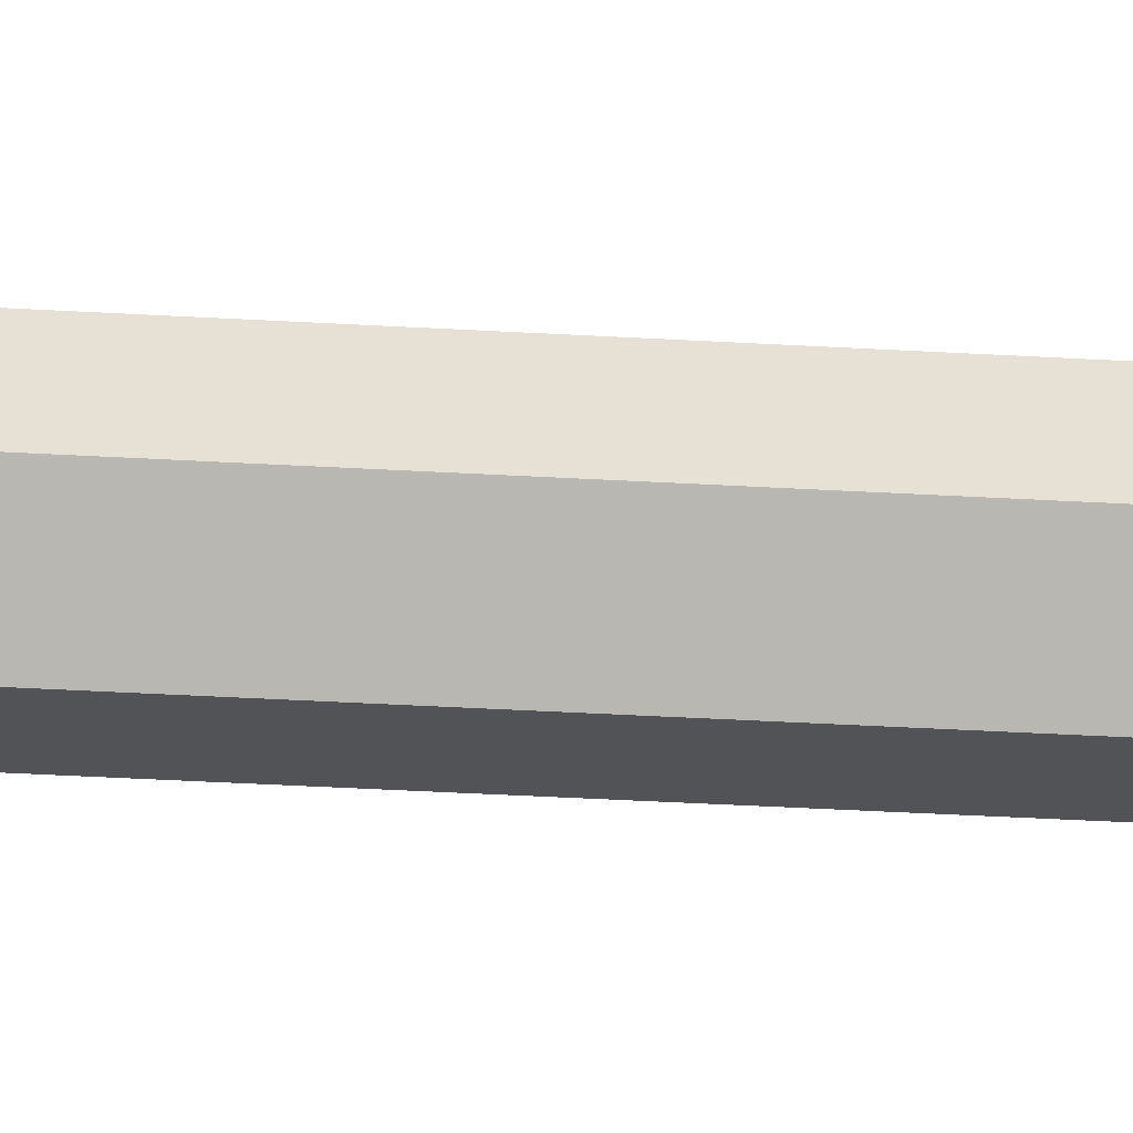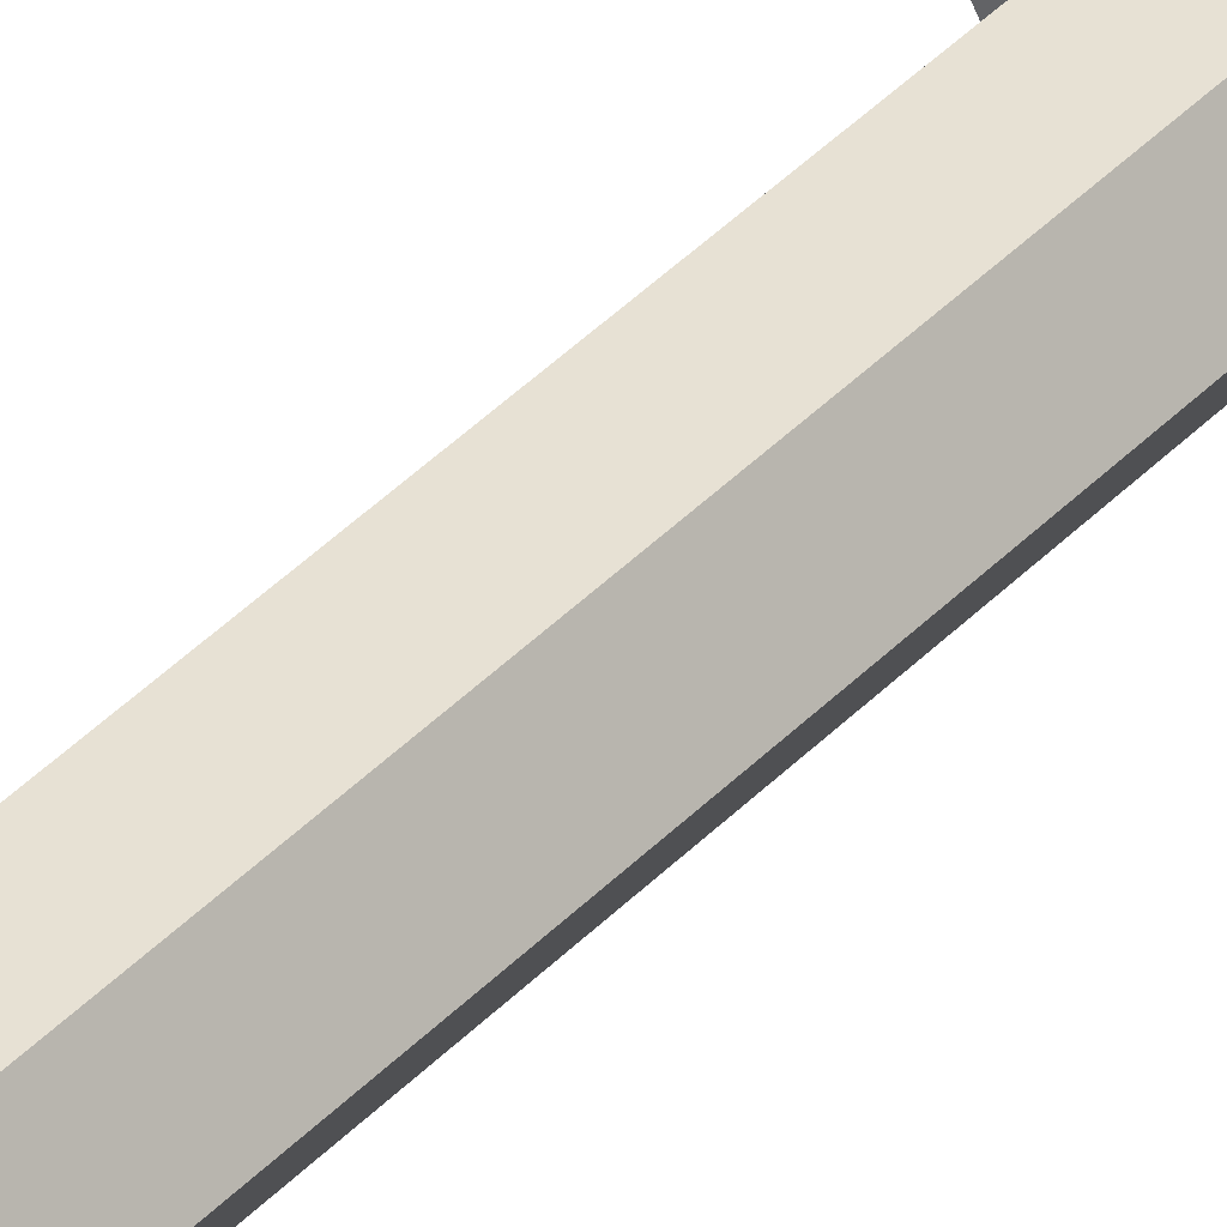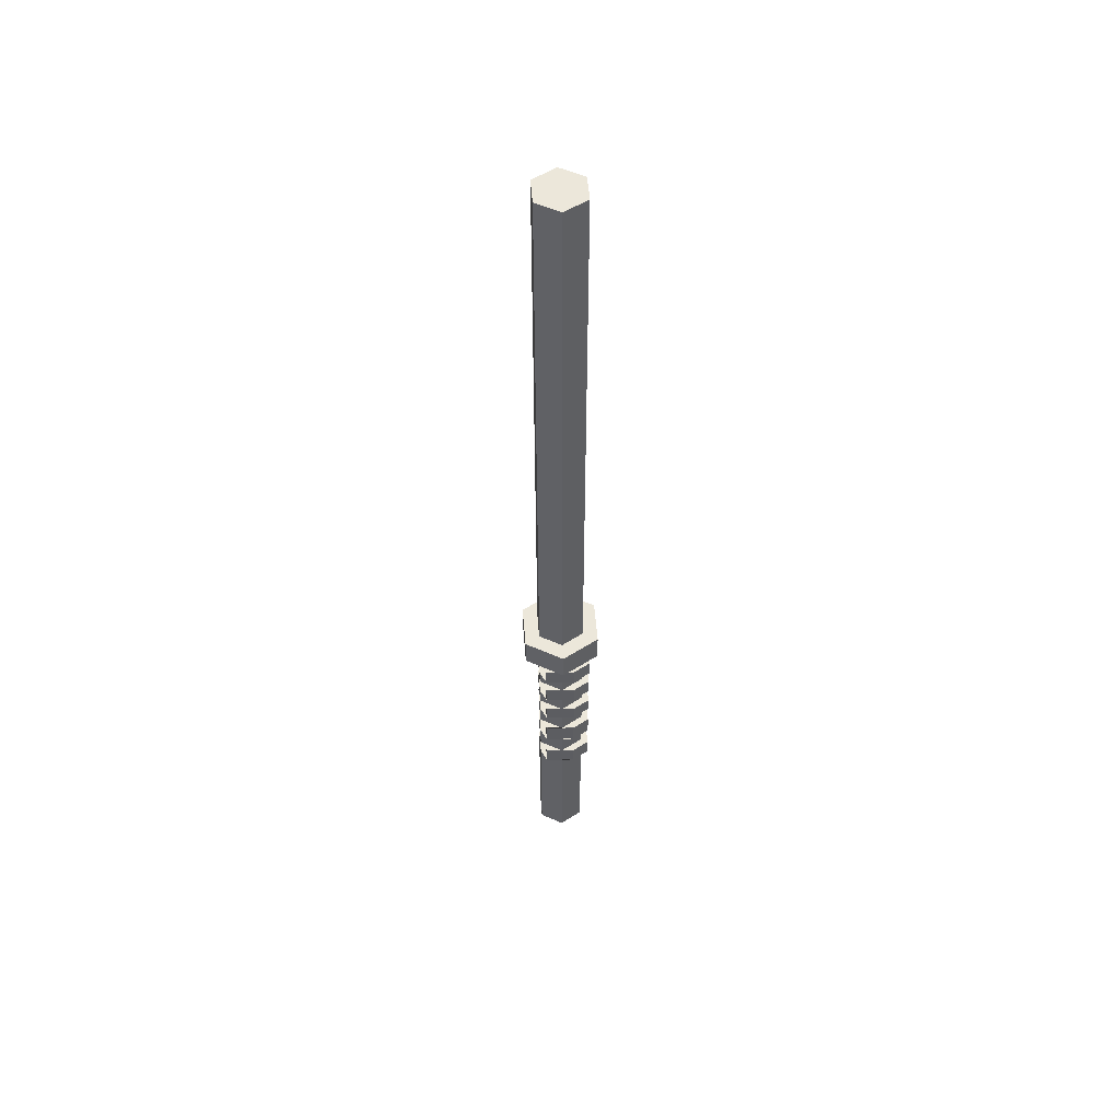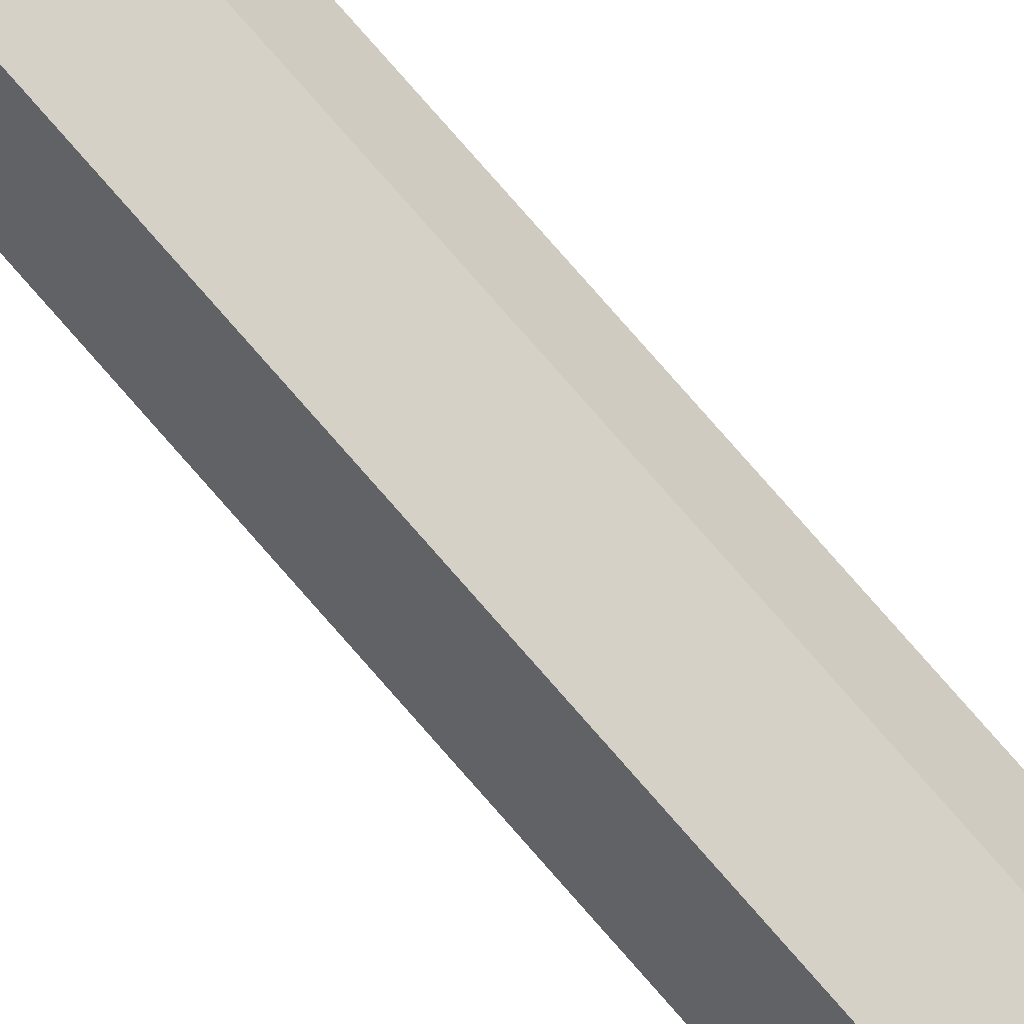
<metadata>
{"format":"obj","ext":"obj","renderer":"f3d","projection":"perspective","resolution":1024,"background":"white","views":[{"elev":-21.8,"azim":-97.0,"up":"+Z"},{"elev":39.6,"azim":-141.9,"up":"+Z"},{"elev":53.3,"azim":25.4,"up":"+Y"},{"elev":79.7,"azim":138.7,"up":"+Z"}]}
</metadata>
<code>
v 0.2 -7.5 -0.3464
v -0.2 -7.5 -0.3464
v -0.4 -7.5 -0
v -0.2 -7.5 0.3464
v 0.2 -7.5 0.3464
v 0.4 -7.5 -0
v 0.2 7.5 -0.3464
v -0.2 7.5 -0.3464
v -0.4 7.5 -0
v -0.2 7.5 0.3464
v 0.2 7.5 0.3464
v 0.4 7.5 0
v 0 -7.5 -0
v 0 7.5 0
v 0.4 -4.944 0
v 0.2 -4.944 0.3464
v -0.2 -4.944 0.3464
v -0.4 -4.944 -0
v -0.2 -4.944 -0.3464
v 0.2 -4.944 -0.3464
v 0.4 -4.568 0
v 0.2 -4.568 0.3464
v -0.2 -4.568 0.3464
v -0.4 -4.568 -0
v -0.2 -4.568 -0.3464
v 0.2 -4.568 -0.3464
v 0.4 -4.211 0
v 0.2 -4.211 0.3464
v -0.2 -4.211 0.3464
v -0.4 -4.211 -0
v -0.2 -4.211 -0.3464
v 0.2 -4.211 -0.3464
v 0.4 -3.877 0
v 0.2 -3.877 0.3464
v -0.2 -3.877 0.3464
v -0.4 -3.877 -0
v -0.2 -3.877 -0.3464
v 0.2 -3.877 -0.3464
v 0.4 -3.614 0
v 0.2 -3.614 0.3464
v -0.2 -3.614 0.3464
v -0.4 -3.614 -0
v -0.2 -3.614 -0.3464
v 0.2 -3.614 -0.3464
v 0.4 -3.326 0
v 0.2 -3.326 0.3464
v -0.2 -3.326 0.3464
v -0.4 -3.326 -0
v -0.2 -3.326 -0.3464
v 0.2 -3.326 -0.3464
v 0.4 -3.039 0
v 0.2 -3.039 0.3464
v -0.2 -3.039 0.3464
v -0.4 -3.039 -0
v -0.2 -3.039 -0.3464
v 0.2 -3.039 -0.3464
v 0.4 -2.798 0
v 0.2 -2.798 0.3464
v -0.2 -2.798 0.3464
v -0.4 -2.798 -0
v -0.2 -2.798 -0.3464
v 0.2 -2.798 -0.3464
v 0.4 -5.256 0
v 0.2 -5.256 0.3464
v -0.2 -5.256 0.3464
v -0.4 -5.256 -0
v -0.2 -5.256 -0.3464
v 0.2 -5.256 -0.3464
v 0.4 -2.51 0
v 0.2 -2.51 0.3464
v -0.2 -2.51 0.3464
v -0.4 -2.51 -0
v -0.2 -2.51 -0.3464
v 0.2 -2.51 -0.3464
v 0.4 -2.197 0
v 0.2 -2.197 0.3464
v -0.2 -2.197 0.3464
v -0.4 -2.197 -0
v -0.2 -2.197 -0.3464
v 0.2 -2.197 -0.3464
v -0.4 -1.725 -0
v -0.2 -1.725 -0.3464
v 0.2 -1.725 -0.3464
v 0.4 -1.725 0
v 0.2 -1.725 0.3464
v -0.2 -1.725 0.3464
v 0.664 -2.197 -0
v 0.332 -2.197 0.5751
v 0.664 -1.725 -0
v 0.332 -1.725 0.5751
v -0.332 -2.197 0.5751
v -0.332 -1.725 0.5751
v -0.664 -2.197 -0
v -0.664 -1.725 -0
v -0.332 -2.197 -0.5751
v -0.332 -1.725 -0.5751
v 0.332 -2.197 -0.5751
v 0.332 -1.725 -0.5751
v 0.5252 -4.568 0
v 0.3774 -4.568 0.256
v 0.5252 -4.211 0
v 0.3774 -4.211 0.256
v -0.03299 -4.568 0.4549
v -0.03299 -4.211 0.4549
v -0.2956 -4.568 -0
v -0.2956 -4.211 -0
v -0.03299 -4.568 -0.4549
v -0.03299 -4.211 -0.4549
v 0.3774 -4.568 -0.256
v 0.3774 -4.211 -0.256
v 0.5252 -3.877 0
v 0.3774 -3.877 0.256
v 0.5252 -3.614 0
v 0.3774 -3.614 0.256
v -0.03299 -3.877 0.4549
v -0.03299 -3.614 0.4549
v -0.2956 -3.877 -0
v -0.2956 -3.614 -0
v -0.03299 -3.877 -0.4549
v -0.03299 -3.614 -0.4549
v 0.3774 -3.877 -0.256
v 0.3774 -3.614 -0.256
v 0.5252 -3.326 -0
v 0.3774 -3.326 0.256
v 0.5252 -3.039 -0
v 0.3774 -3.039 0.256
v -0.03299 -3.326 0.4549
v -0.03299 -3.039 0.4549
v -0.2956 -3.326 -0
v -0.2956 -3.039 -0
v -0.03299 -3.326 -0.4549
v -0.03299 -3.039 -0.4549
v 0.3774 -3.326 -0.256
v 0.3774 -3.039 -0.256
v 0.5252 -2.798 0
v 0.3774 -2.798 0.256
v 0.5252 -2.51 0
v 0.3774 -2.51 0.256
v -0.03299 -2.798 0.4549
v -0.03299 -2.51 0.4549
v -0.2956 -2.798 -0
v -0.2956 -2.51 -0
v -0.03299 -2.798 -0.4549
v -0.03299 -2.51 -0.4549
v 0.3774 -2.798 -0.256
v 0.3774 -2.51 -0.256
v 0.5252 -5.256 -0
v 0.3774 -5.256 0.256
v 0.5252 -4.944 -0
v 0.3774 -4.944 0.256
v -0.03299 -5.256 0.4549
v -0.03299 -4.944 0.4549
v -0.2956 -5.256 -0
v -0.2956 -4.944 -0
v -0.03299 -5.256 -0.4549
v -0.03299 -4.944 -0.4549
v 0.3774 -5.256 -0.256
v 0.3774 -4.944 -0.256
f 1 2 67 68
f 2 3 66 67
f 3 4 65 66
f 4 5 64 65
f 5 6 63 64
f 6 1 68 63
f 2 1 13
f 3 2 13
f 4 3 13
f 5 4 13
f 6 5 13
f 1 6 13
f 7 8 14
f 8 9 14
f 9 10 14
f 10 11 14
f 11 12 14
f 12 7 14
f 16 15 21 22
f 17 16 22 23
f 18 17 23 24
f 19 18 24 25
f 20 19 25 26
f 15 20 26 21
f 100 99 101 102
f 103 100 102 104
f 105 103 104 106
f 107 105 106 108
f 109 107 108 110
f 99 109 110 101
f 28 27 33 34
f 29 28 34 35
f 30 29 35 36
f 31 30 36 37
f 32 31 37 38
f 27 32 38 33
f 112 111 113 114
f 115 112 114 116
f 117 115 116 118
f 119 117 118 120
f 121 119 120 122
f 111 121 122 113
f 40 39 45 46
f 41 40 46 47
f 42 41 47 48
f 43 42 48 49
f 44 43 49 50
f 39 44 50 45
f 124 123 125 126
f 127 124 126 128
f 129 127 128 130
f 131 129 130 132
f 133 131 132 134
f 123 133 134 125
f 52 51 57 58
f 53 52 58 59
f 54 53 59 60
f 55 54 60 61
f 56 55 61 62
f 51 56 62 57
f 136 135 137 138
f 139 136 138 140
f 141 139 140 142
f 143 141 142 144
f 145 143 144 146
f 135 145 146 137
f 148 147 149 150
f 151 148 150 152
f 153 151 152 154
f 155 153 154 156
f 157 155 156 158
f 147 157 158 149
f 70 69 75 76
f 71 70 76 77
f 72 71 77 78
f 73 72 78 79
f 74 73 79 80
f 69 74 80 75
f 88 87 89 90
f 91 88 90 92
f 93 91 92 94
f 95 93 94 96
f 97 95 96 98
f 87 97 98 89
f 82 81 9 8
f 83 82 8 7
f 84 83 7 12
f 85 84 12 11
f 86 85 11 10
f 81 86 10 9
f 76 75 87 88
f 84 85 90 89
f 77 76 88 91
f 85 86 92 90
f 78 77 91 93
f 86 81 94 92
f 79 78 93 95
f 81 82 96 94
f 80 79 95 97
f 82 83 98 96
f 75 80 97 87
f 83 84 89 98
f 22 21 99 100
f 27 28 102 101
f 23 22 100 103
f 28 29 104 102
f 24 23 103 105
f 29 30 106 104
f 25 24 105 107
f 30 31 108 106
f 26 25 107 109
f 31 32 110 108
f 21 26 109 99
f 32 27 101 110
f 34 33 111 112
f 39 40 114 113
f 35 34 112 115
f 40 41 116 114
f 36 35 115 117
f 41 42 118 116
f 37 36 117 119
f 42 43 120 118
f 38 37 119 121
f 43 44 122 120
f 33 38 121 111
f 44 39 113 122
f 46 45 123 124
f 51 52 126 125
f 47 46 124 127
f 52 53 128 126
f 48 47 127 129
f 53 54 130 128
f 49 48 129 131
f 54 55 132 130
f 50 49 131 133
f 55 56 134 132
f 45 50 133 123
f 56 51 125 134
f 58 57 135 136
f 69 70 138 137
f 59 58 136 139
f 70 71 140 138
f 60 59 139 141
f 71 72 142 140
f 61 60 141 143
f 72 73 144 142
f 62 61 143 145
f 73 74 146 144
f 57 62 145 135
f 74 69 137 146
f 64 63 147 148
f 15 16 150 149
f 65 64 148 151
f 16 17 152 150
f 66 65 151 153
f 17 18 154 152
f 67 66 153 155
f 18 19 156 154
f 68 67 155 157
f 19 20 158 156
f 63 68 157 147
f 20 15 149 158

</code>
